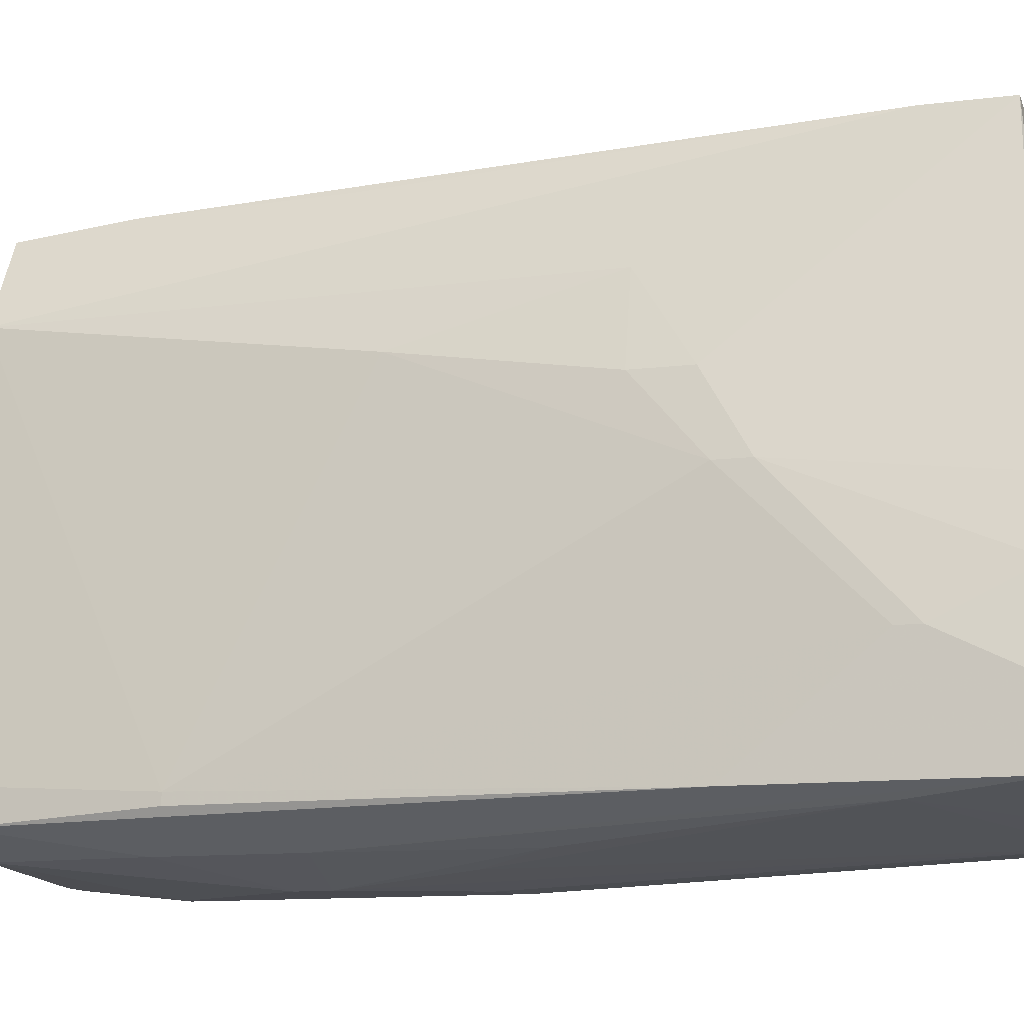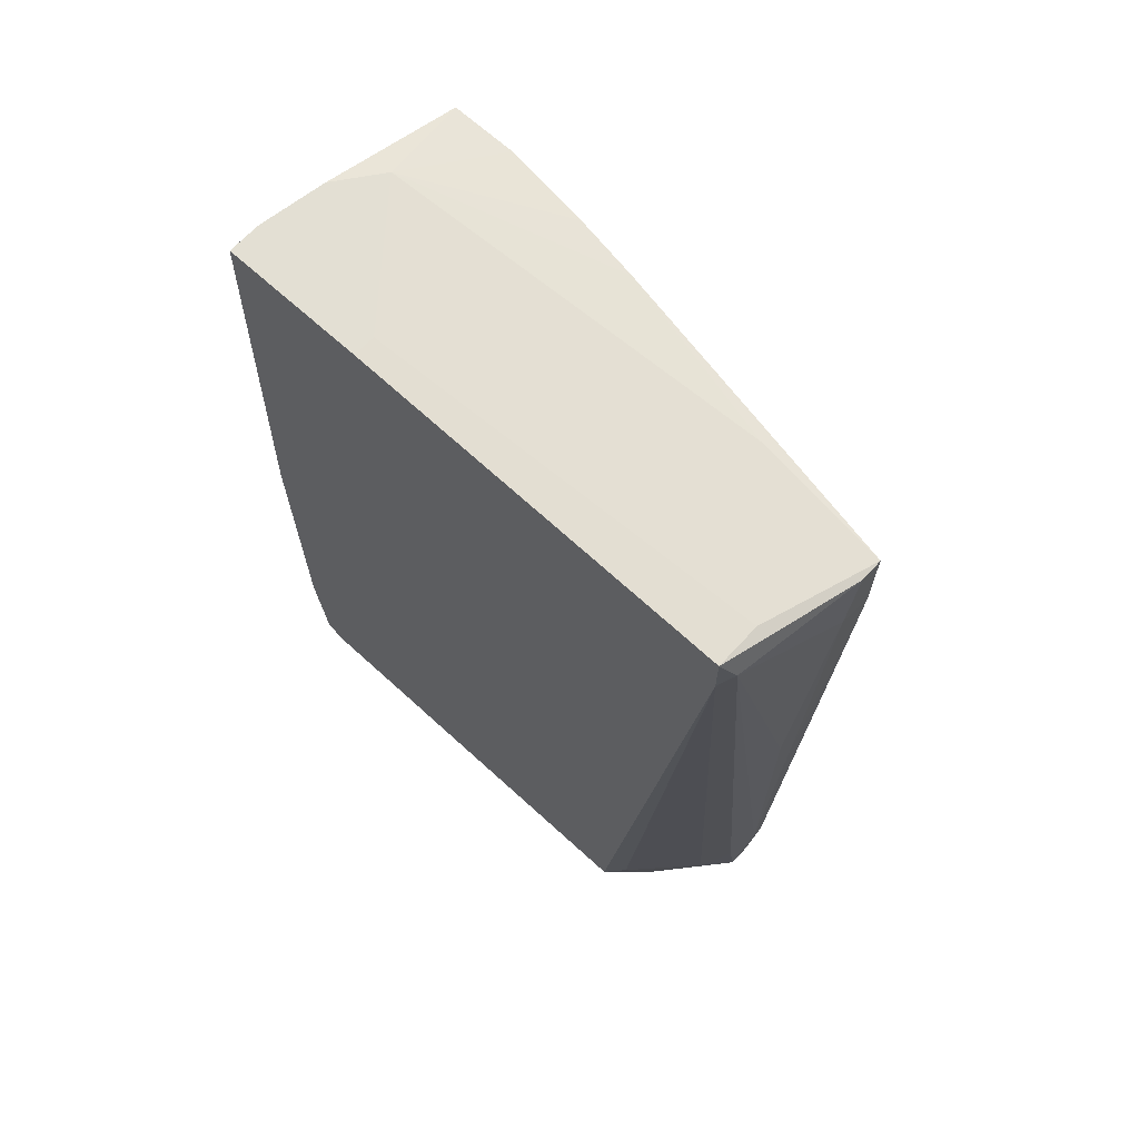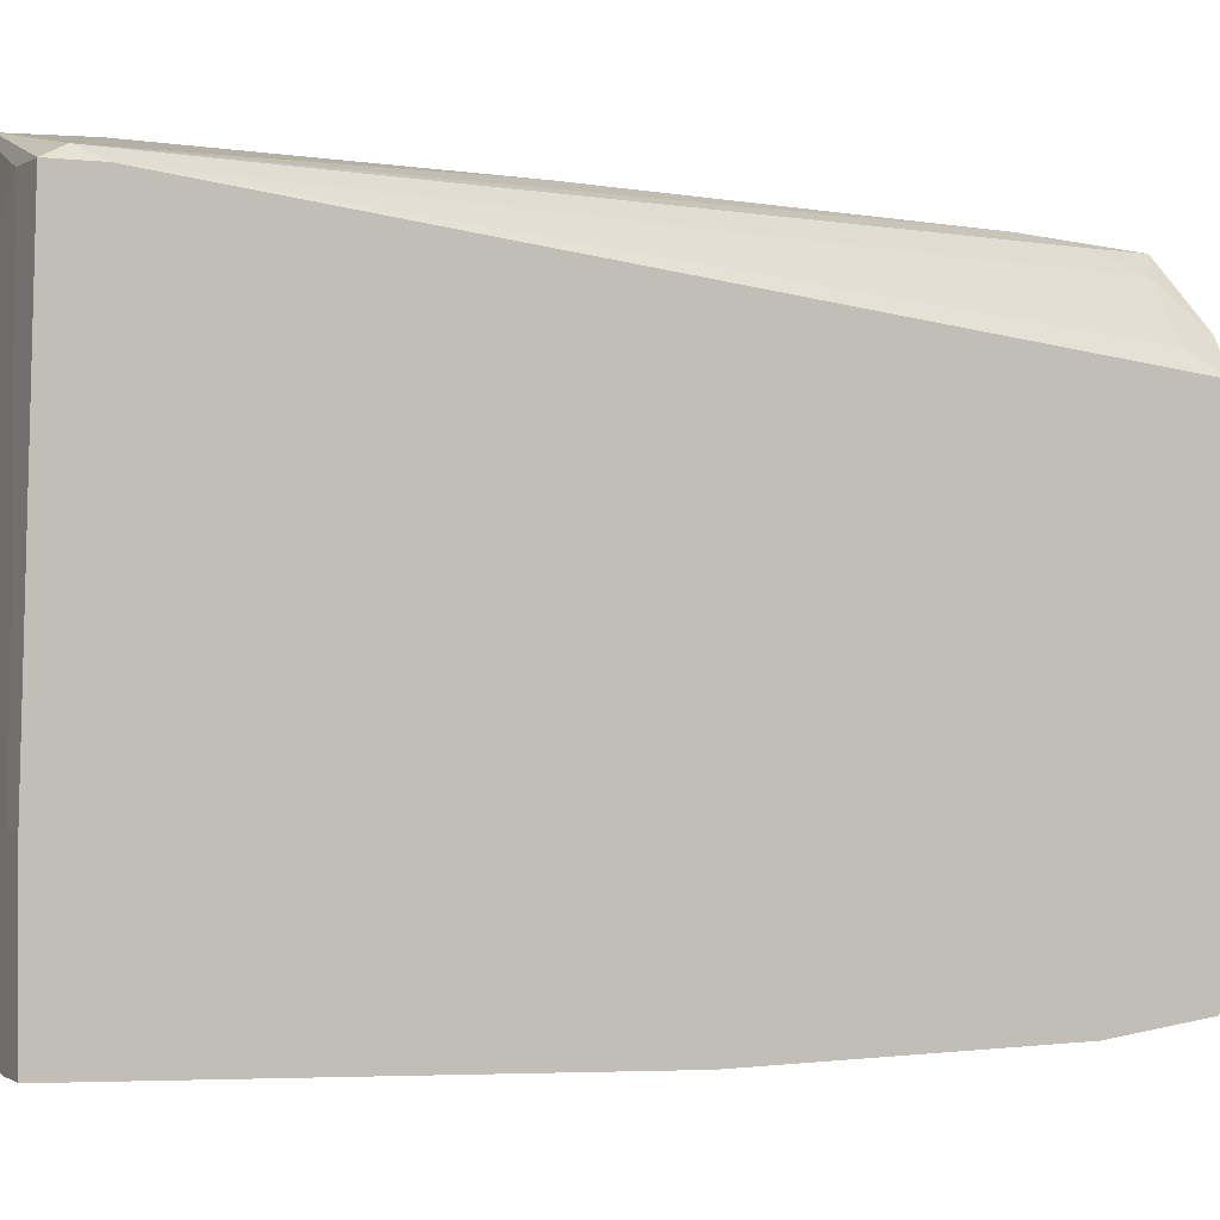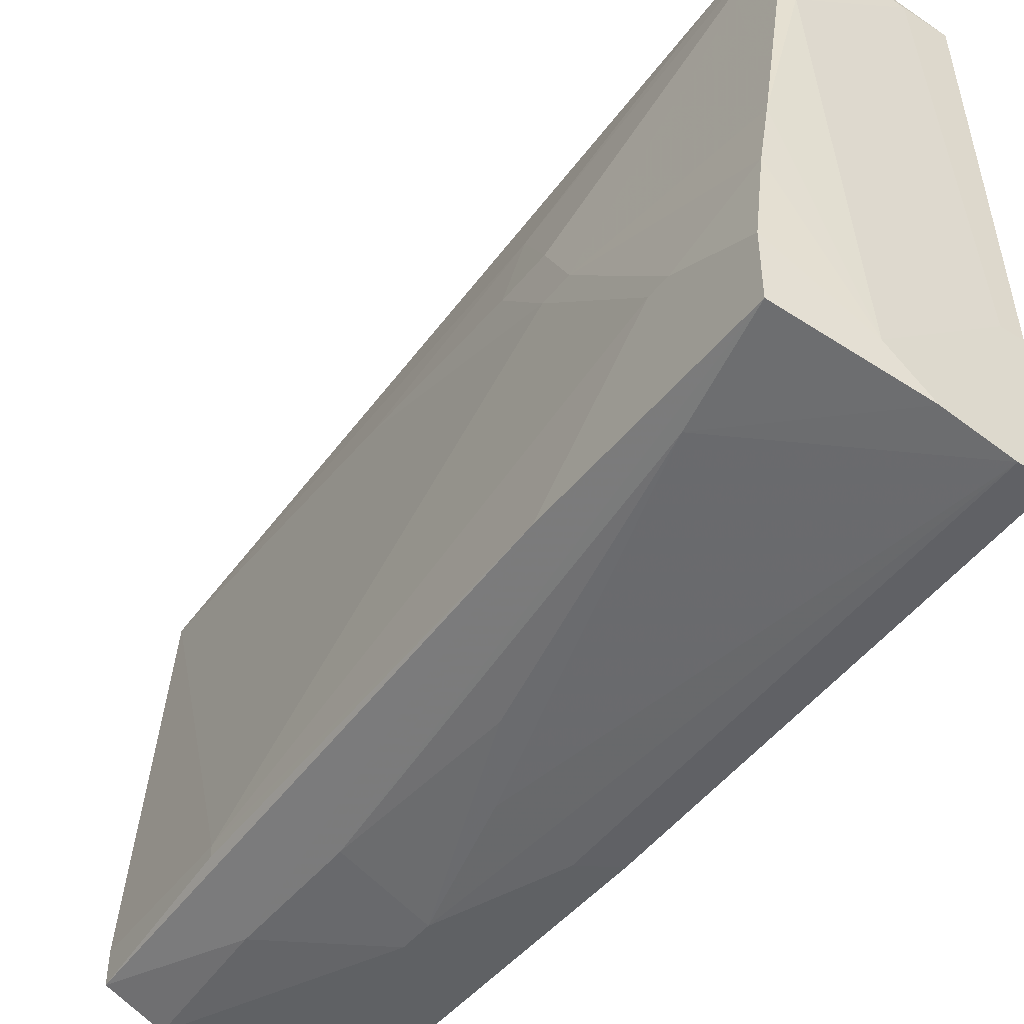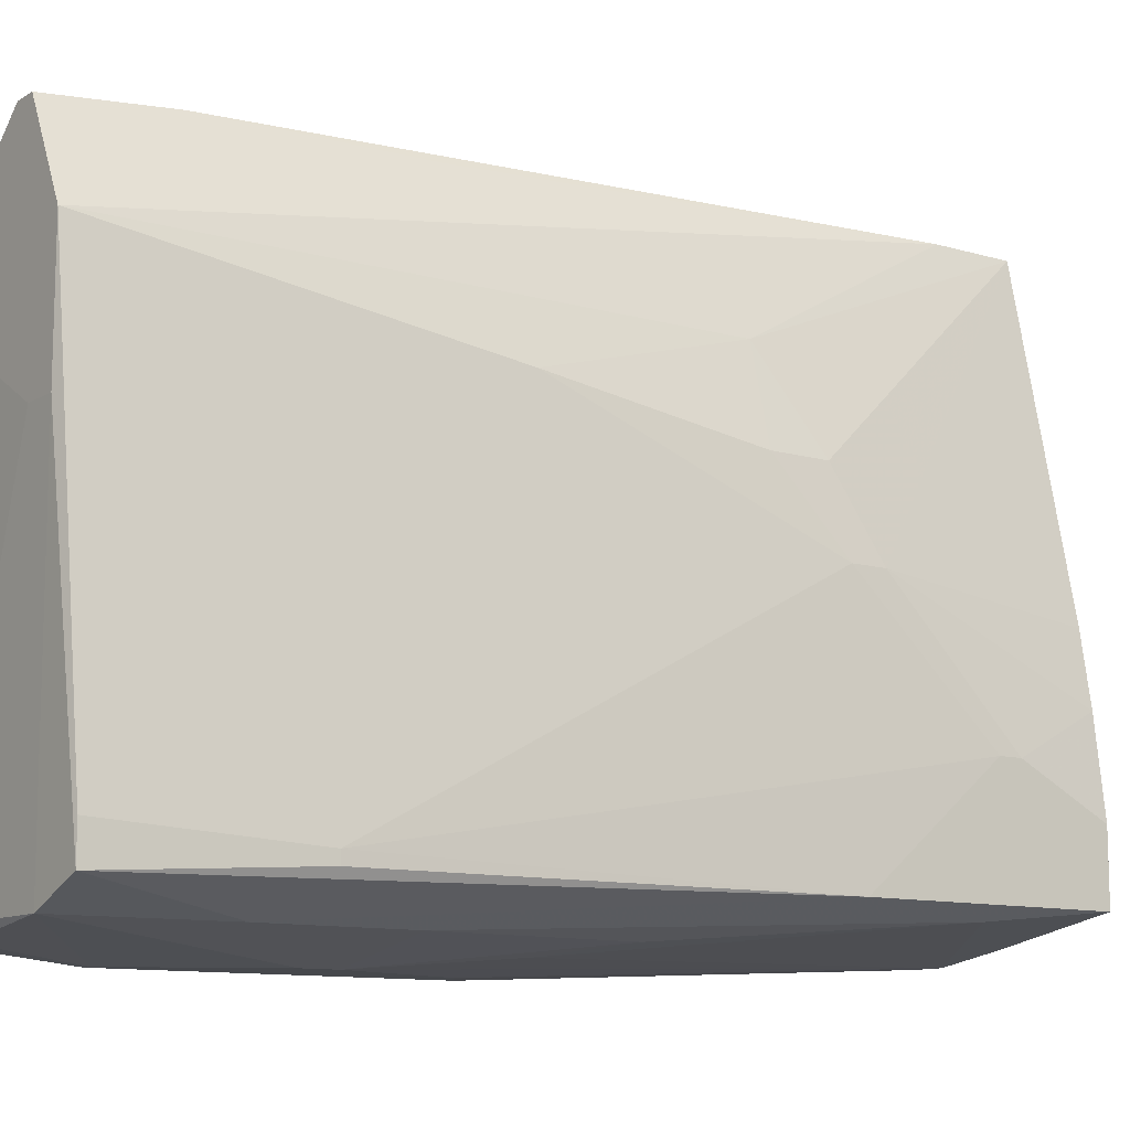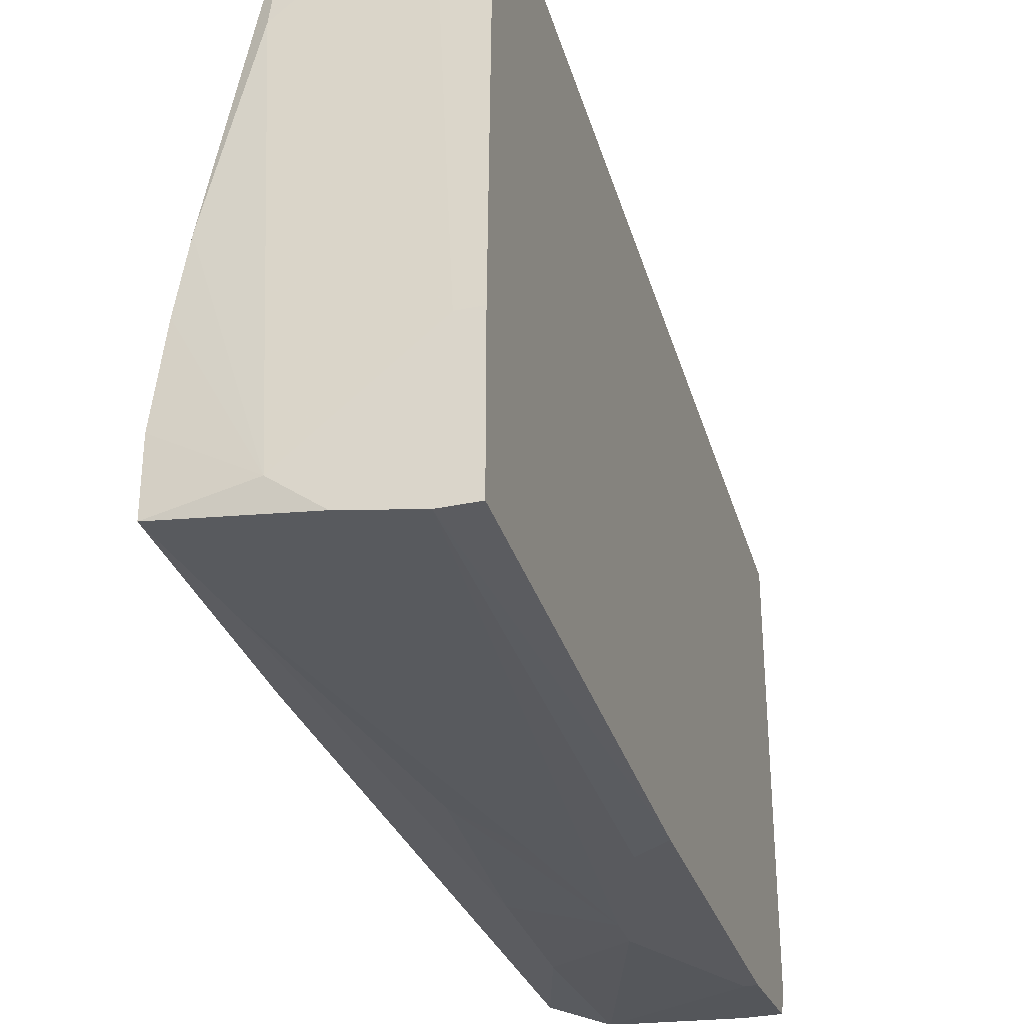
<metadata>
{"format":"obj","ext":"obj","renderer":"f3d","projection":"perspective","resolution":1024,"background":"white","views":[{"elev":-12.7,"azim":-74.1,"up":"+Y"},{"elev":66.9,"azim":132.5,"up":"+Z"},{"elev":-0.0,"azim":63.4,"up":"+Y"},{"elev":-46.2,"azim":-36.1,"up":"+Y"},{"elev":-11.1,"azim":-125.7,"up":"+Y"},{"elev":-31.7,"azim":16.9,"up":"+Y"}]}
</metadata>
<code>
v -0.02221 0.06636 -0.07634
v -0.02221 0.07142 0.09316
v -0.02221 0.06382 -0.1017
v -0.02726 -0.05761 0.007108
v -0.02726 -0.05761 -0.09912
v -0.02726 0.07142 0.09316
v -0.02726 0.07142 0.07544
v -0.009559 0.05877 -0.0966
v -0.009559 -0.06268 -0.0384
v -0.009559 -0.06268 -0.046
v -0.03232 0.01574 -0.1017
v -0.03232 0.04358 -0.1017
v -0.01462 0.06889 0.009632
v -0.01462 0.06382 -0.08648
v -0.01462 -0.05508 0.09823
v -0.04498 -0.02472 0.07037
v -0.04498 -0.02472 0.07544
v -0.04498 -0.03484 0.09569
v -0.04498 -0.05003 0.04
v -0.04498 -0.05003 0.09569
v -0.03739 0.03093 -0.02068
v 0.008157 -0.05761 0.09823
v 0.008157 -0.02472 0.09823
v 0.008157 -0.06014 -0.0966
v 0.008157 -0.06268 -0.005493
v 0.008157 -0.06268 -0.07382
v 0.008157 0.06382 0.09569
v 0.008157 0.06382 0.08557
v 0.008157 0.04105 -0.09912
v 0.008157 -0.05508 -0.09912
v -0.001965 0.06382 0.09569
v 0.003091 -0.02472 0.09823
v -0.02473 0.01574 -0.1017
v -0.02473 0.06636 -0.03081
v -0.02473 -0.04749 0.09823
v -0.01968 0.06889 -0.002969
v -0.01968 0.06636 -0.07634
v -0.01968 0.07142 0.07796
v -0.02979 -0.05761 -0.03586
v -0.02979 -0.05761 -0.06623
v -0.02979 0.04105 0.09569
v -0.04245 0.005631 0.04
v -0.04245 0.005631 0.04761
v -0.04245 -0.04749 -0.05864
v -0.04245 -0.0146 0.09569
v -0.04245 -0.05003 -0.05864
v -0.03485 0.04358 0.02482
v -0.01715 -0.06015 -0.008036
v -0.01715 0.06382 -0.1017
v 0.005624 -0.05761 -0.09912
v 0.005624 0.0461 -0.09153
v 0.005624 0.03345 -0.1017
v 0.005624 0.06636 0.09064
v 0.005624 -0.06268 -0.07382
v 0.000563 0.04863 -0.1017
v 0.000563 -0.05761 0.09823
v 0.000563 -0.06014 -0.0966
v 0.000563 -0.06268 -0.01056
v -0.03991 -0.04496 -0.09912
v -0.03991 0.000577 0.09569
v -0.03991 -0.05255 0.07037
v -0.03991 -0.05255 -0.09912
v -0.03991 0.02334 0.03748
v -0.03991 0.02334 0.02482
f 1 7 36
f 26 27 22
f 27 26 29
f 29 26 30
f 54 26 9
f 12 3 49
f 12 49 55
f 49 3 37
f 6 60 41
f 6 38 7
f 26 22 25
f 9 26 25
f 12 55 33
f 29 55 51
f 20 17 19
f 39 20 19
f 6 7 47
f 7 12 47
f 15 22 35
f 20 15 35
f 41 60 35
f 26 54 24
f 30 26 24
f 22 15 56
f 25 22 56
f 15 20 61
f 20 39 61
f 56 15 61
f 64 42 63
f 47 64 63
f 6 47 63
f 35 22 32
f 41 35 32
f 38 53 13
f 53 37 13
f 55 49 8
f 51 55 8
f 29 30 52
f 55 29 52
f 33 55 52
f 12 62 59
f 62 44 59
f 44 12 59
f 12 44 21
f 42 64 21
f 44 42 21
f 64 47 21
f 47 12 21
f 27 29 28
f 53 27 28
f 29 51 28
f 8 53 28
f 51 8 28
f 17 20 18
f 20 35 18
f 60 6 43
f 42 17 43
f 6 63 43
f 63 42 43
f 27 6 31
f 6 41 31
f 32 27 31
f 41 32 31
f 42 44 16
f 17 42 16
f 19 17 16
f 44 19 16
f 9 56 48
f 56 61 48
f 3 12 34
f 12 7 34
f 9 25 58
f 56 9 58
f 25 56 58
f 39 9 4
f 61 39 4
f 9 48 4
f 48 61 4
f 62 5 40
f 9 39 40
f 19 62 40
f 39 19 40
f 35 60 45
f 17 18 45
f 18 35 45
f 60 43 45
f 43 17 45
f 37 3 1
f 3 34 1
f 34 7 1
f 54 9 10
f 5 54 10
f 40 5 10
f 9 40 10
f 62 12 11
f 5 62 11
f 12 33 11
f 33 5 11
f 49 37 14
f 37 53 14
f 8 49 14
f 53 8 14
f 38 6 2
f 6 27 2
f 27 53 2
f 53 38 2
f 5 33 50
f 30 24 50
f 24 5 50
f 52 30 50
f 33 52 50
f 22 27 23
f 27 32 23
f 32 22 23
f 54 5 57
f 24 54 57
f 5 24 57
f 44 62 46
f 62 19 46
f 19 44 46
f 7 38 36
f 38 13 36
f 13 37 36
f 37 1 36

</code>
